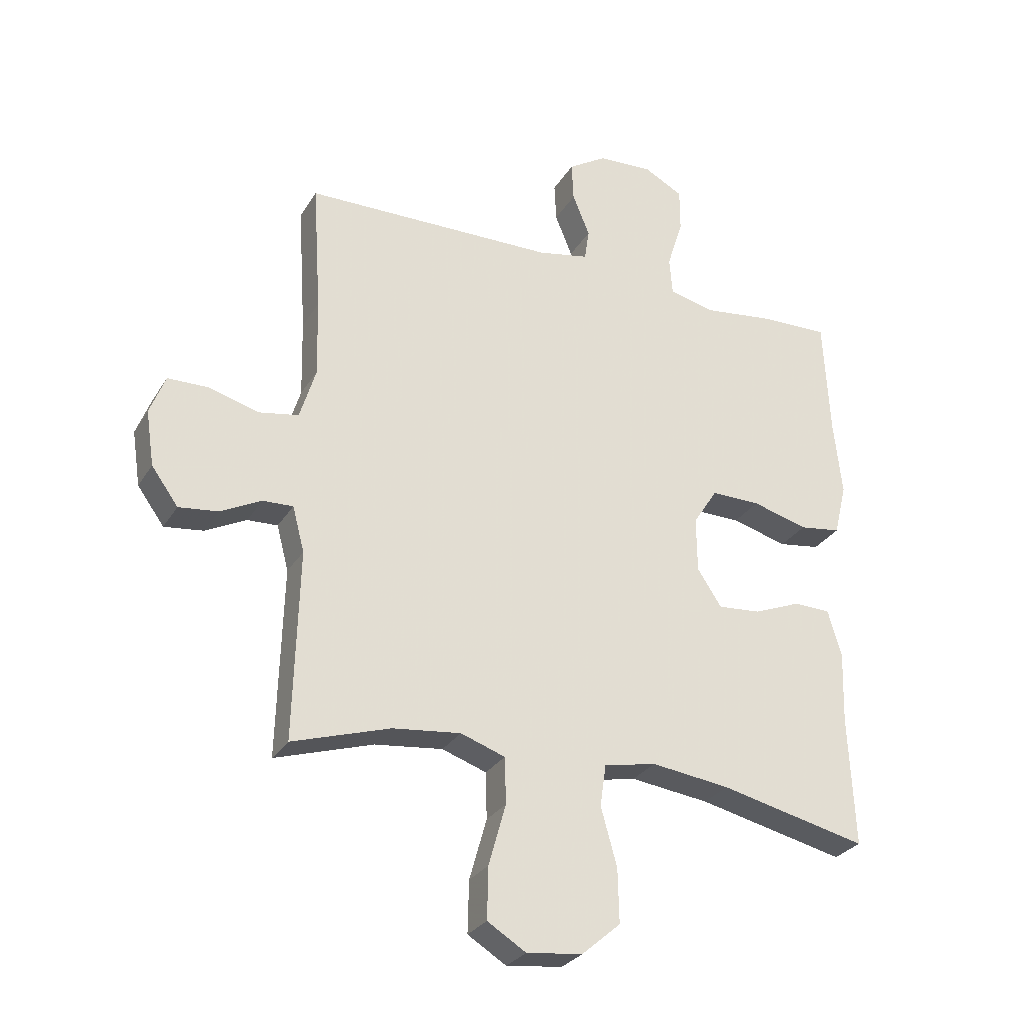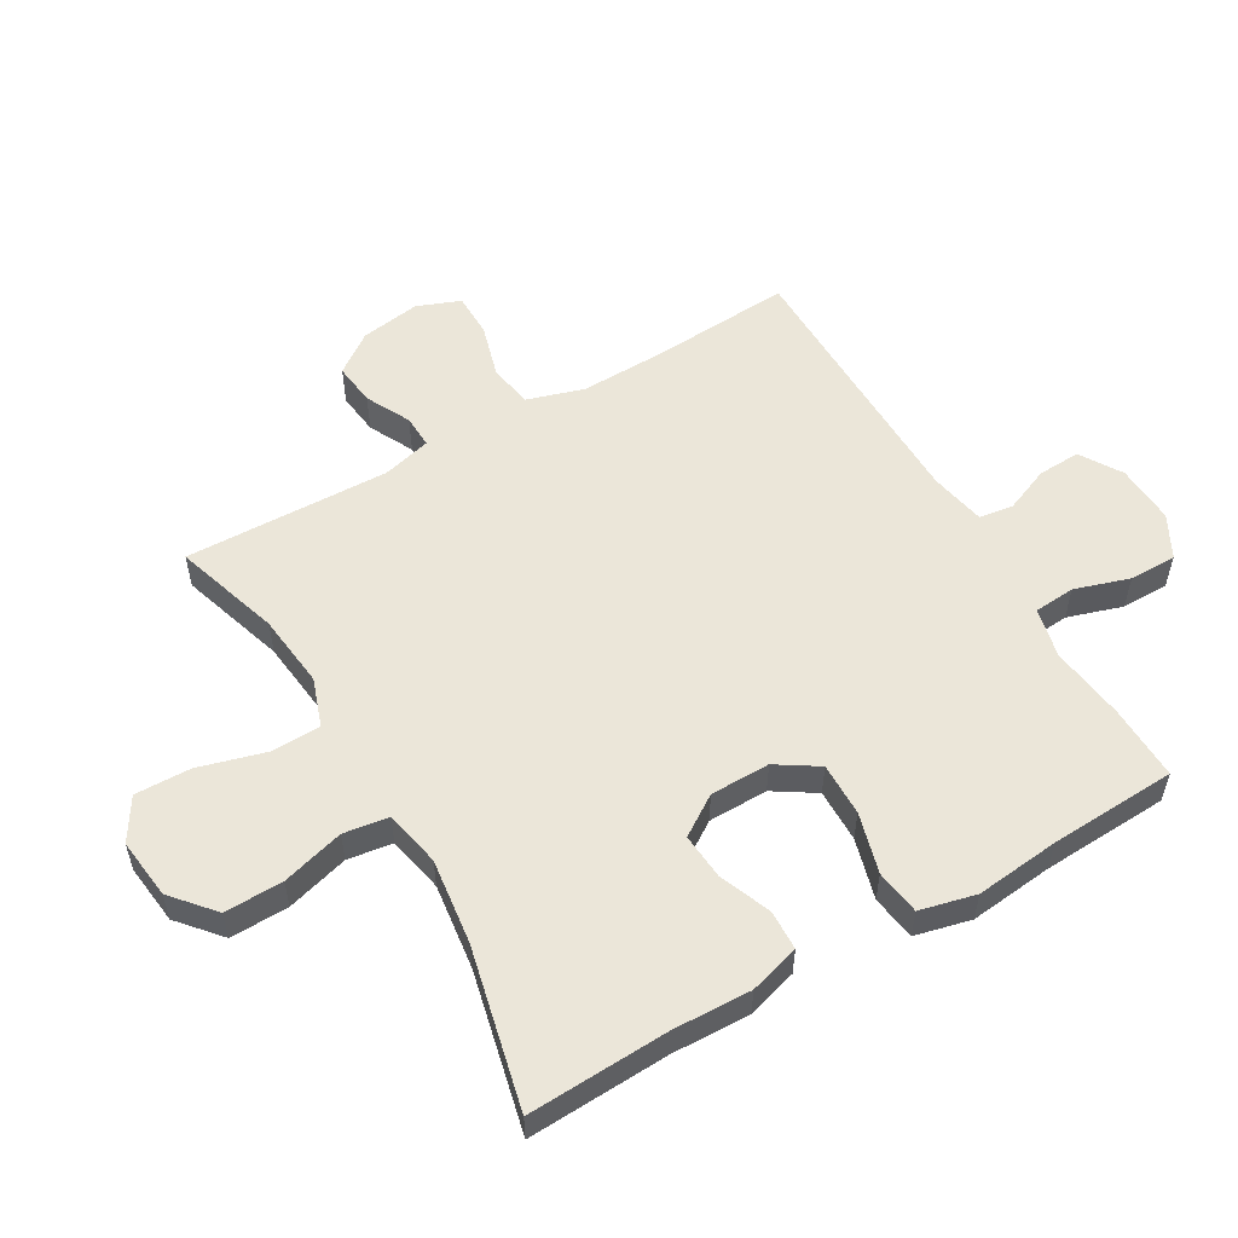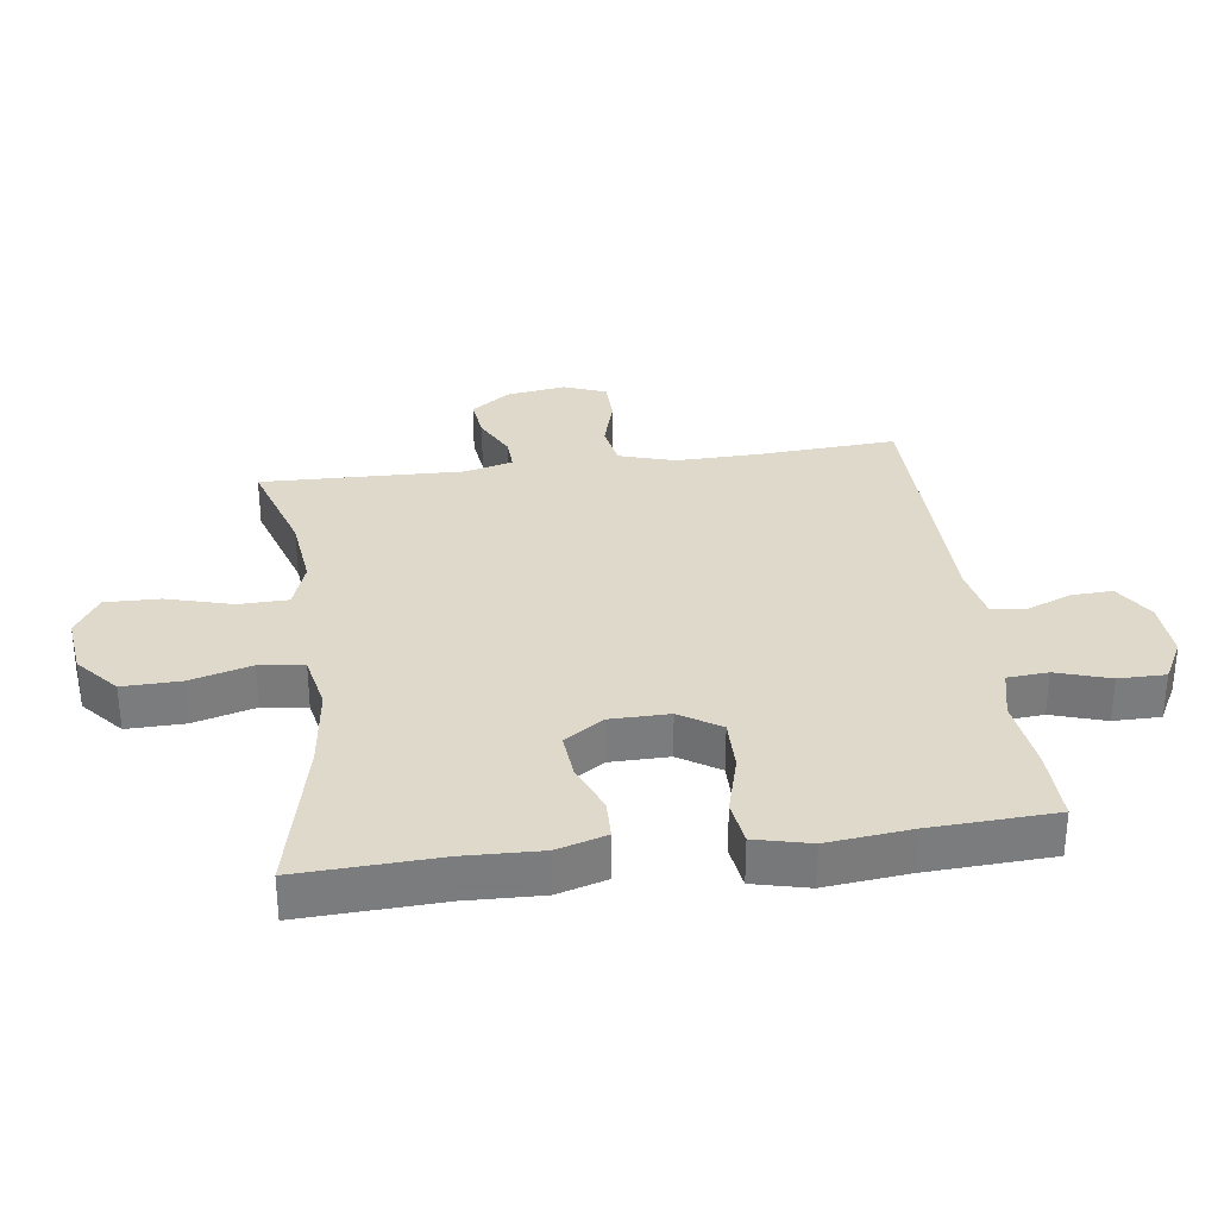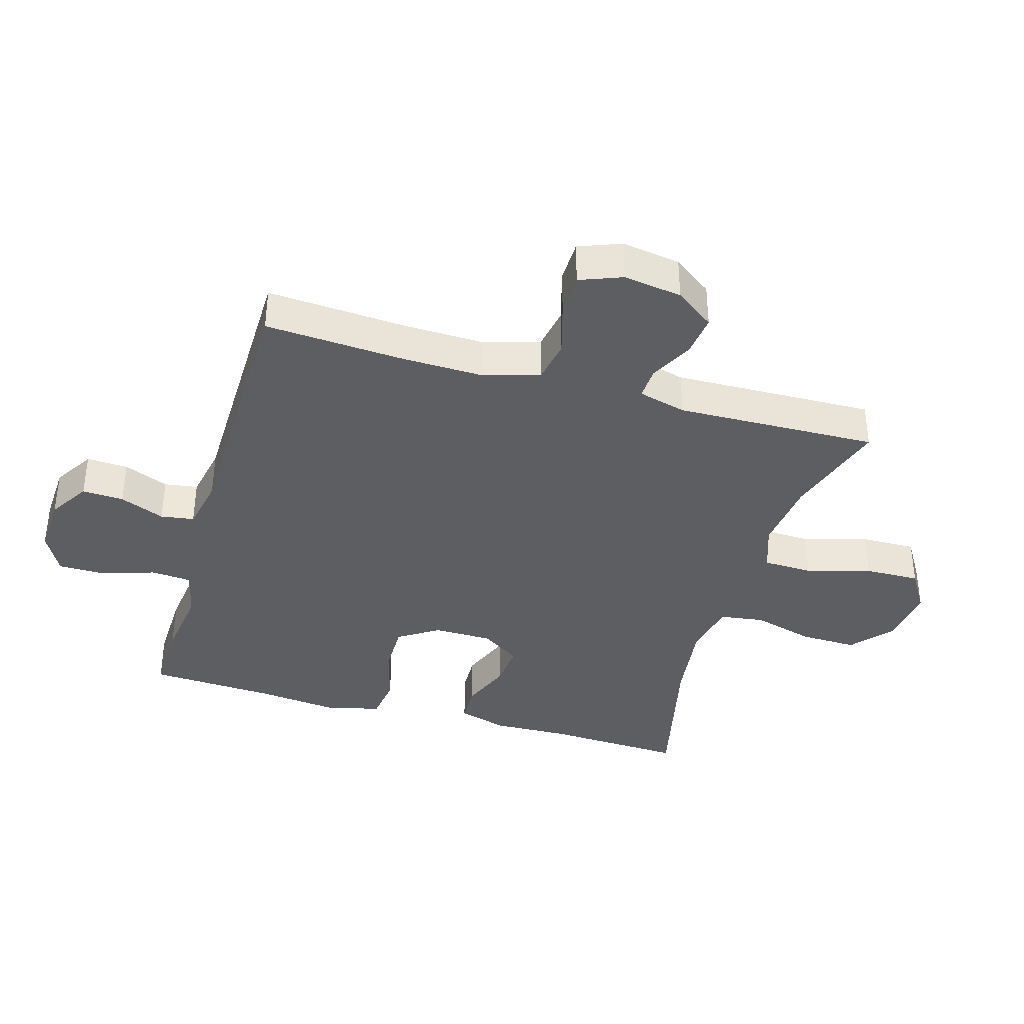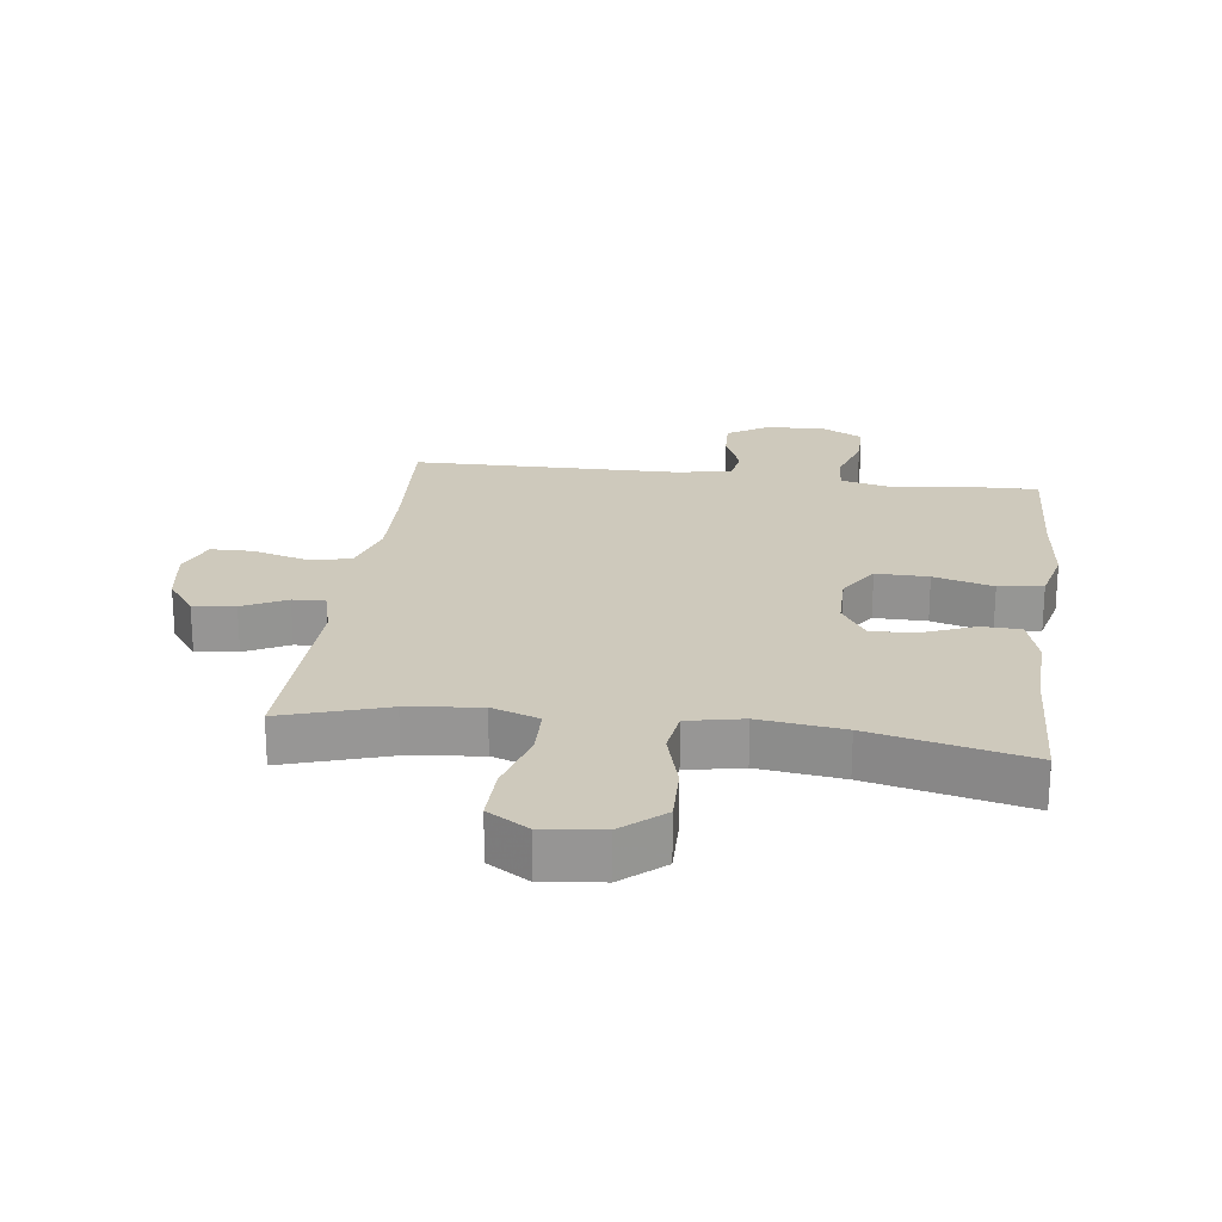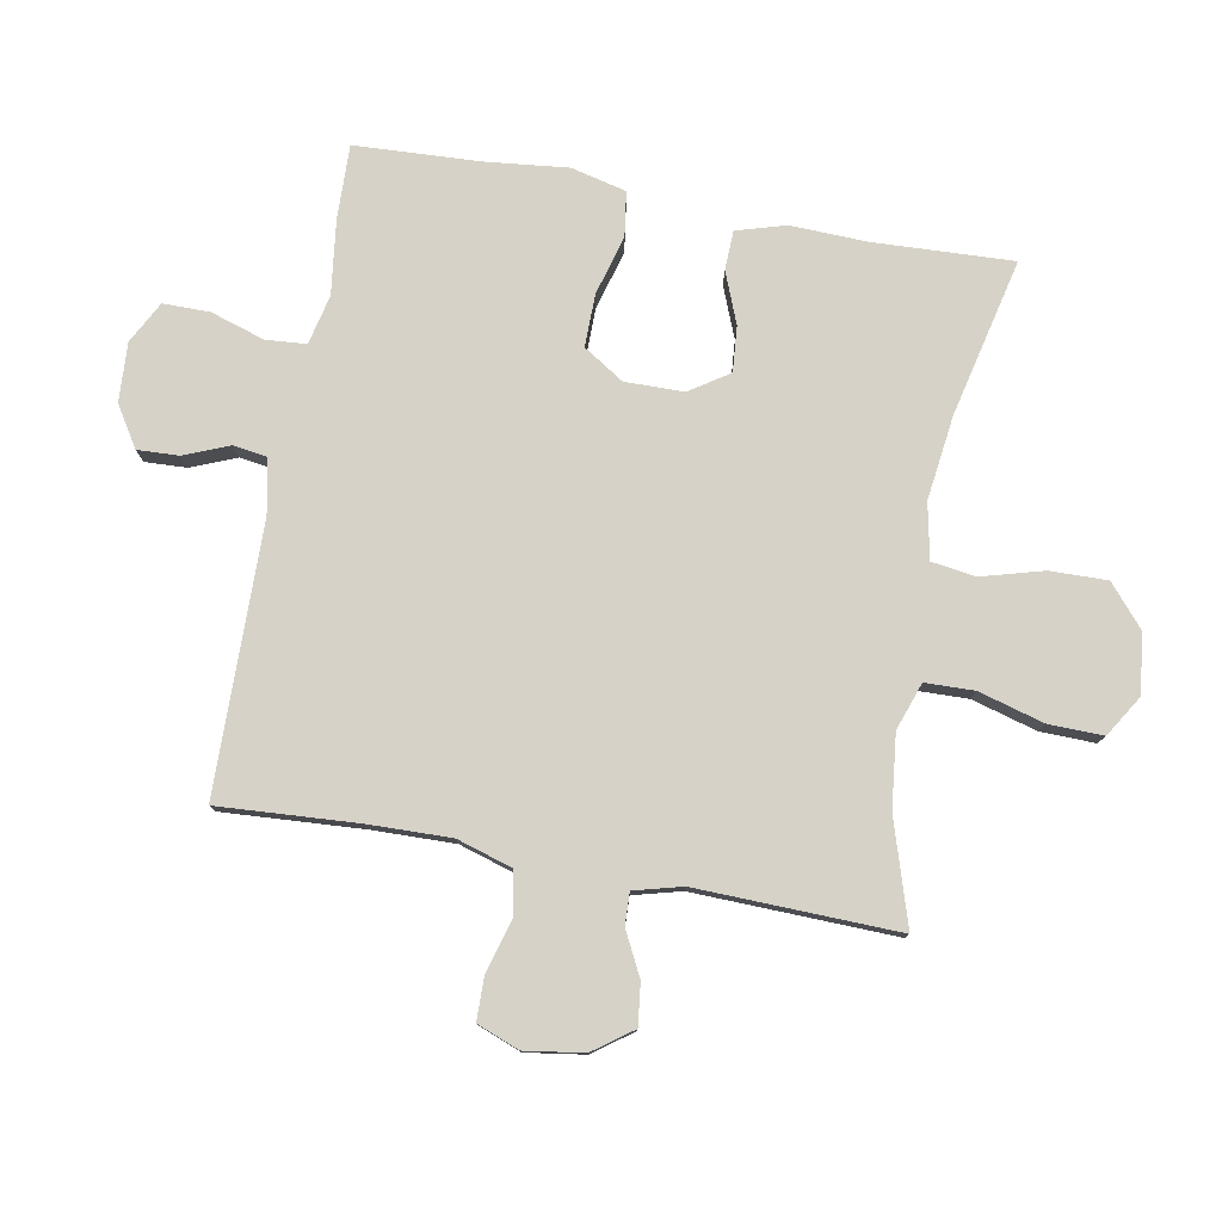
<metadata>
{"format":"obj","ext":"obj","renderer":"f3d","projection":"perspective","resolution":1024,"background":"white","views":[{"elev":-28.5,"azim":154.5,"up":"+Z"},{"elev":55.2,"azim":-120.1,"up":"+Y"},{"elev":31.8,"azim":-97.6,"up":"+Y"},{"elev":-37.8,"azim":73.8,"up":"+Y"},{"elev":22.4,"azim":-172.5,"up":"+Y"},{"elev":78.6,"azim":100.4,"up":"+Y"}]}
</metadata>
<code>
v -0.5 0.07 -0.5
v -0.49 0.07 -0.28
v -0.494 0.07 -0.159
v -0.471 0.07 -0.081
v -0.409 0.07 -0.079
v -0.329 0.07 -0.111
v -0.257 0.07 -0.117
v -0.216 0.07 -0.055
v -0.215 0.07 0.038
v -0.256 0.07 0.102
v -0.339 0.07 0.101
v -0.433 0.07 0.075
v -0.503 0.07 0.085
v -0.524 0.07 0.172
v -0.51 0.07 0.302
v -0.5 0.07 0.5
v -0.383 0.07 0.497
v -0.266 0.07 0.482
v -0.188 0.07 0.5
v -0.183 0.07 0.564
v -0.21 0.07 0.649
v -0.21 0.07 0.723
v -0.144 0.07 0.758
v -0.051 0.07 0.753
v 0.013 0.07 0.713
v 0.01 0.07 0.647
v -0.019 0.07 0.576
v -0.011 0.07 0.523
v 0.075 0.07 0.506
v 0.5 0.07 0.5
v 0.486 0.07 0.28
v 0.483 0.07 0.149
v 0.51 0.07 0.061
v 0.578 0.07 0.049
v 0.662 0.07 0.073
v 0.73 0.07 0.072
v 0.756 0.07 0.005
v 0.742 0.07 -0.088
v 0.697 0.07 -0.15
v 0.631 0.07 -0.142
v 0.562 0.07 -0.107
v 0.511 0.07 -0.105
v 0.491 0.07 -0.181
v 0.5 0.07 -0.5
v 0.335 0.07 -0.448
v 0.22 0.07 -0.435
v 0.145 0.07 -0.461
v 0.143 0.07 -0.539
v 0.172 0.07 -0.642
v 0.174 0.07 -0.729
v 0.109 0.07 -0.769
v 0.015 0.07 -0.758
v -0.05 0.07 -0.702
v -0.048 0.07 -0.611
v -0.021 0.07 -0.514
v -0.031 0.07 -0.444
v -0.119 0.07 -0.426
v -0.252 0.07 -0.443
v -0.5 0 -0.5
v -0.49 0 -0.28
v -0.494 0 -0.159
v -0.471 0 -0.081
v -0.409 0 -0.079
v -0.329 0 -0.111
v -0.257 0 -0.117
v -0.216 0 -0.055
v -0.215 0 0.038
v -0.256 0 0.102
v -0.339 0 0.101
v -0.433 0 0.075
v -0.503 0 0.085
v -0.524 0 0.172
v -0.51 0 0.302
v -0.5 0 0.5
v -0.383 0 0.497
v -0.266 0 0.482
v -0.188 0 0.5
v -0.183 0 0.564
v -0.21 0 0.649
v -0.21 0 0.723
v -0.144 0 0.758
v -0.051 0 0.753
v 0.013 0 0.713
v 0.01 0 0.647
v -0.019 0 0.576
v -0.011 0 0.523
v 0.075 0 0.506
v 0.5 0 0.5
v 0.486 0 0.28
v 0.483 0 0.149
v 0.51 0 0.061
v 0.578 0 0.049
v 0.662 0 0.073
v 0.73 0 0.072
v 0.756 0 0.005
v 0.742 0 -0.088
v 0.697 0 -0.15
v 0.631 0 -0.142
v 0.562 0 -0.107
v 0.511 0 -0.105
v 0.491 0 -0.181
v 0.5 0 -0.5
v 0.335 0 -0.448
v 0.22 0 -0.435
v 0.145 0 -0.461
v 0.143 0 -0.539
v 0.172 0 -0.642
v 0.174 0 -0.729
v 0.109 0 -0.769
v 0.015 0 -0.758
v -0.05 0 -0.702
v -0.048 0 -0.611
v -0.021 0 -0.514
v -0.031 0 -0.444
v -0.119 0 -0.426
v -0.252 0 -0.443
f 52 53 54 55
f 52 55 56
f 51 52 56
f 48 49 50 51
f 47 48 51 56
f 46 47 56 57
f 43 44 45
f 42 43 45 46
f 38 39 40 41
f 38 41 42
f 37 38 42
f 34 35 36 37
f 33 34 37 42
f 32 33 42 46
f 29 30 31
f 28 29 31 32
f 24 25 26 27
f 24 27 28
f 23 24 28
f 20 21 22 23
f 19 20 23 28
f 18 19 28 32
f 15 16 17 18
f 11 12 13 14
f 10 11 14 15
f 3 4 5 6
f 2 3 6 7
f 58 1 2 7
f 57 58 7 8
f 46 57 8 9
f 32 46 9 10
f 10 15 18 32
f 113 112 111 110
f 114 113 110
f 114 110 109
f 109 108 107 106
f 114 109 106 105
f 115 114 105 104
f 103 102 101
f 104 103 101 100
f 99 98 97 96
f 100 99 96
f 100 96 95
f 95 94 93 92
f 100 95 92 91
f 104 100 91 90
f 89 88 87
f 90 89 87 86
f 85 84 83 82
f 86 85 82
f 86 82 81
f 81 80 79 78
f 86 81 78 77
f 90 86 77 76
f 76 75 74 73
f 72 71 70 69
f 73 72 69 68
f 64 63 62 61
f 65 64 61 60
f 65 60 59 116
f 66 65 116 115
f 67 66 115 104
f 68 67 104 90
f 90 76 73 68
f 1 59 60 2
f 2 60 61 3
f 3 61 62 4
f 4 62 63 5
f 5 63 64 6
f 6 64 65 7
f 7 65 66 8
f 8 66 67 9
f 9 67 68 10
f 10 68 69 11
f 11 69 70 12
f 12 70 71 13
f 13 71 72 14
f 14 72 73 15
f 15 73 74 16
f 16 74 75 17
f 17 75 76 18
f 18 76 77 19
f 19 77 78 20
f 20 78 79 21
f 21 79 80 22
f 22 80 81 23
f 23 81 82 24
f 24 82 83 25
f 25 83 84 26
f 26 84 85 27
f 27 85 86 28
f 28 86 87 29
f 29 87 88 30
f 30 88 89 31
f 31 89 90 32
f 32 90 91 33
f 33 91 92 34
f 34 92 93 35
f 35 93 94 36
f 36 94 95 37
f 37 95 96 38
f 38 96 97 39
f 39 97 98 40
f 40 98 99 41
f 41 99 100 42
f 42 100 101 43
f 43 101 102 44
f 44 102 103 45
f 45 103 104 46
f 46 104 105 47
f 47 105 106 48
f 48 106 107 49
f 49 107 108 50
f 50 108 109 51
f 51 109 110 52
f 52 110 111 53
f 53 111 112 54
f 54 112 113 55
f 55 113 114 56
f 56 114 115 57
f 57 115 116 58
f 58 116 59 1

</code>
